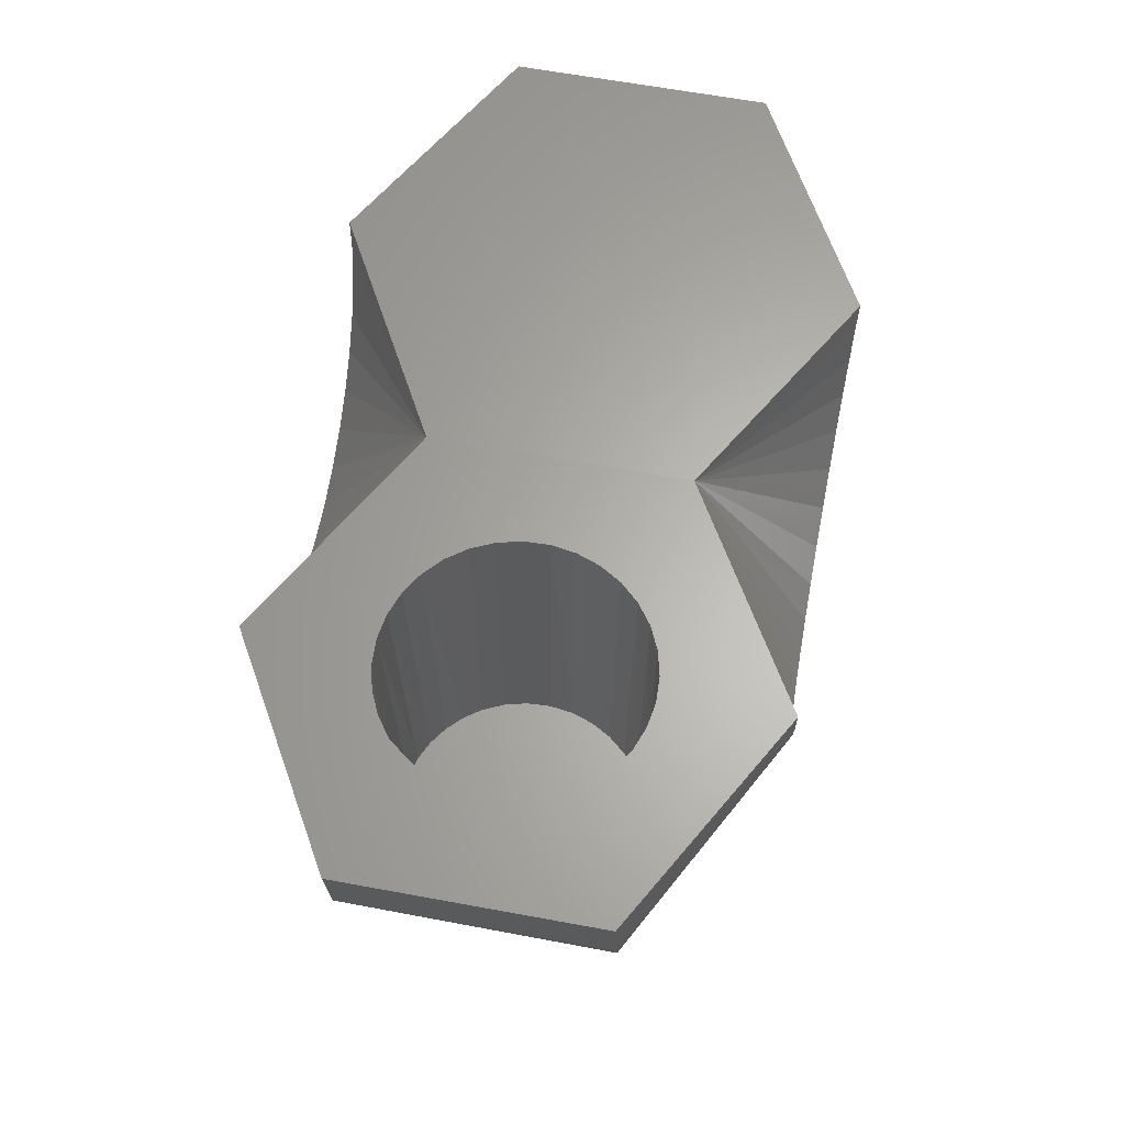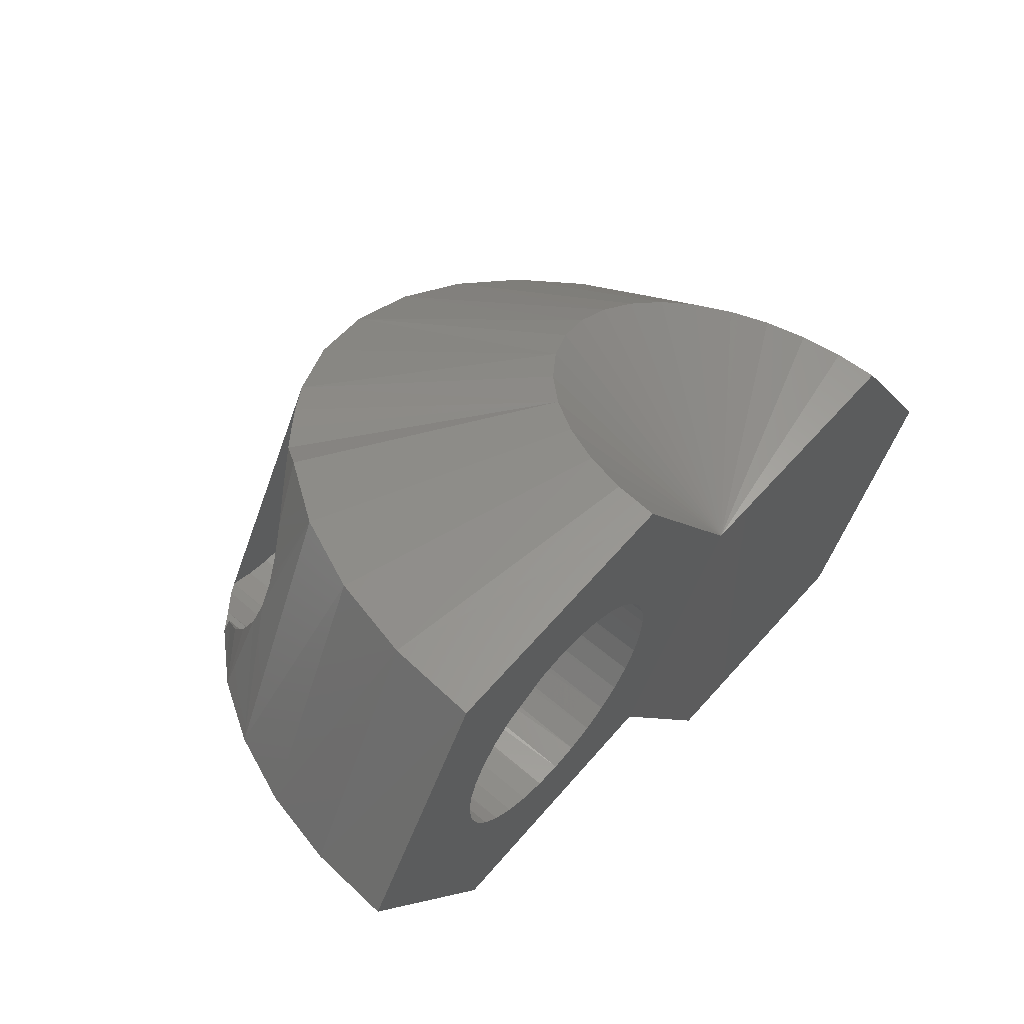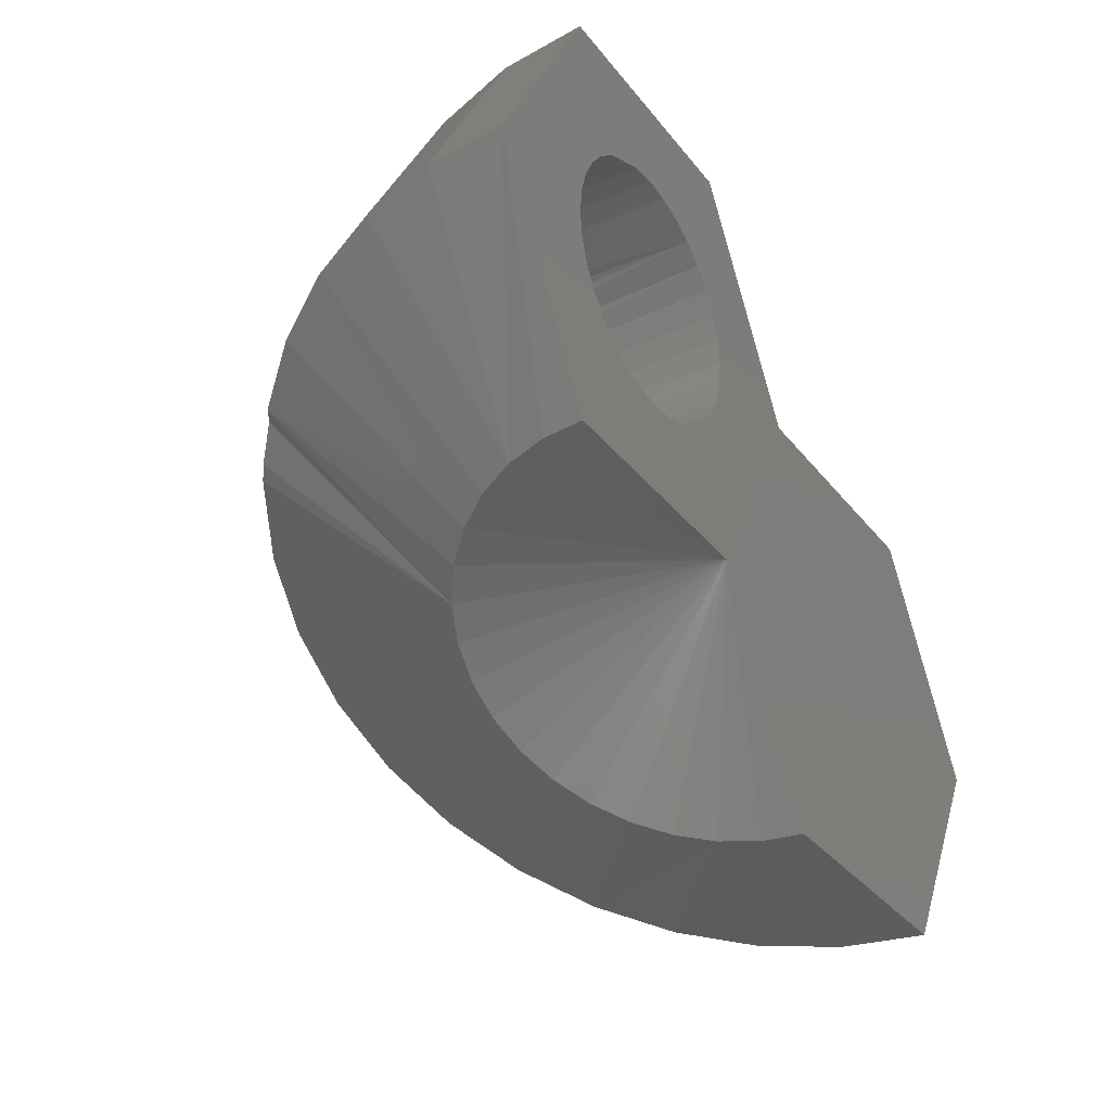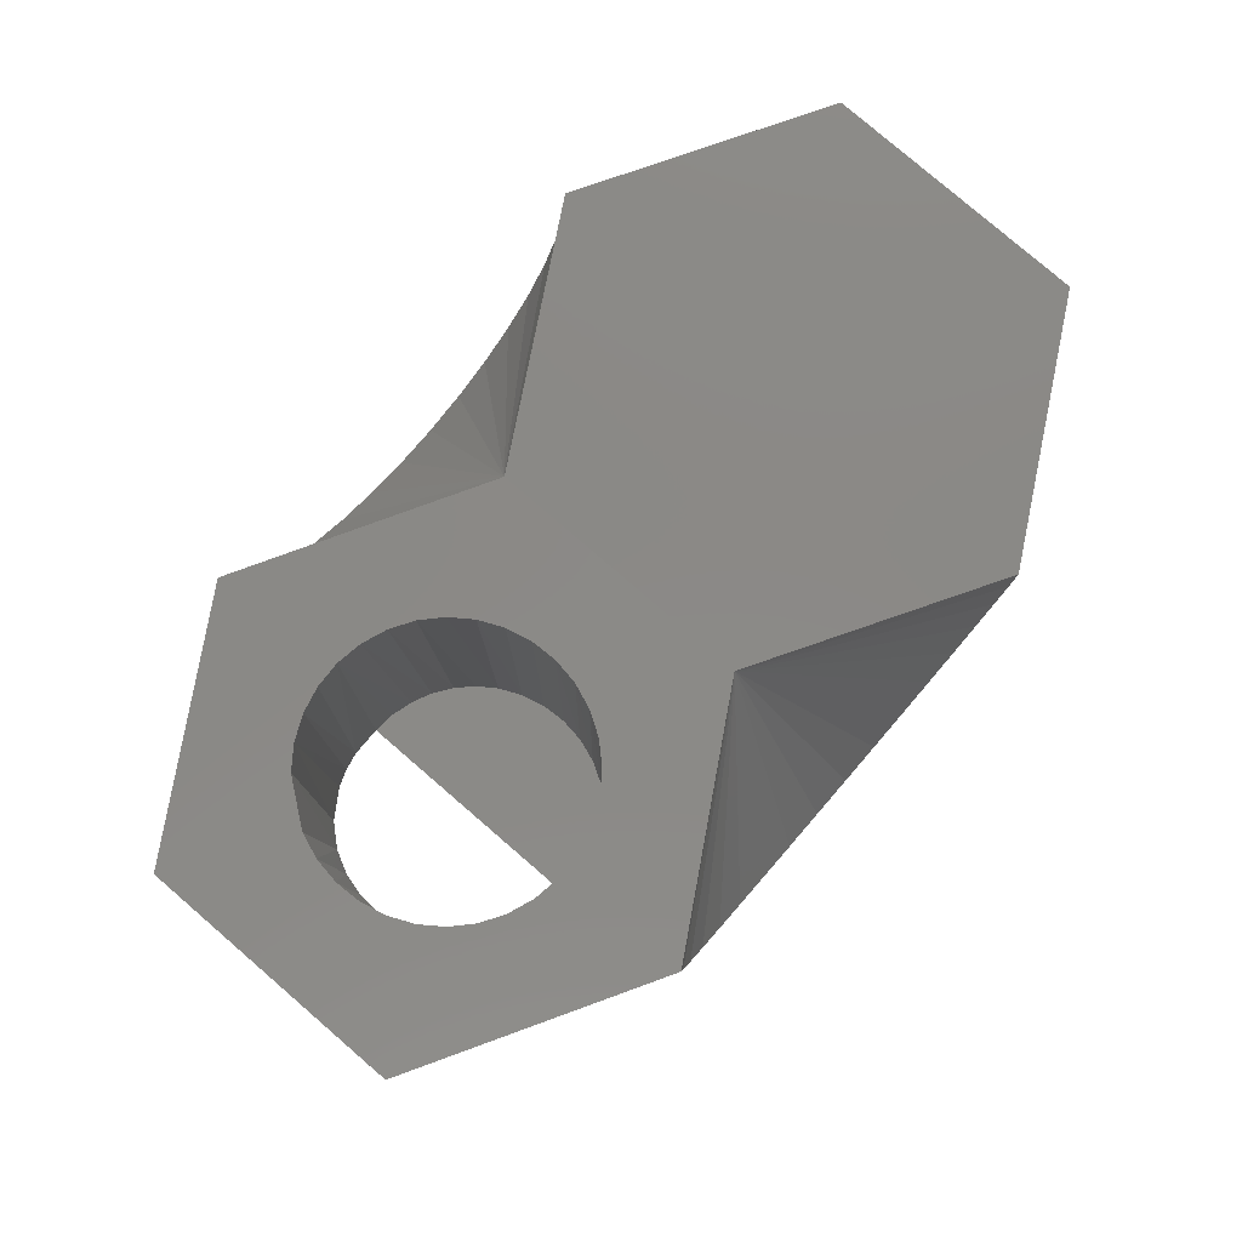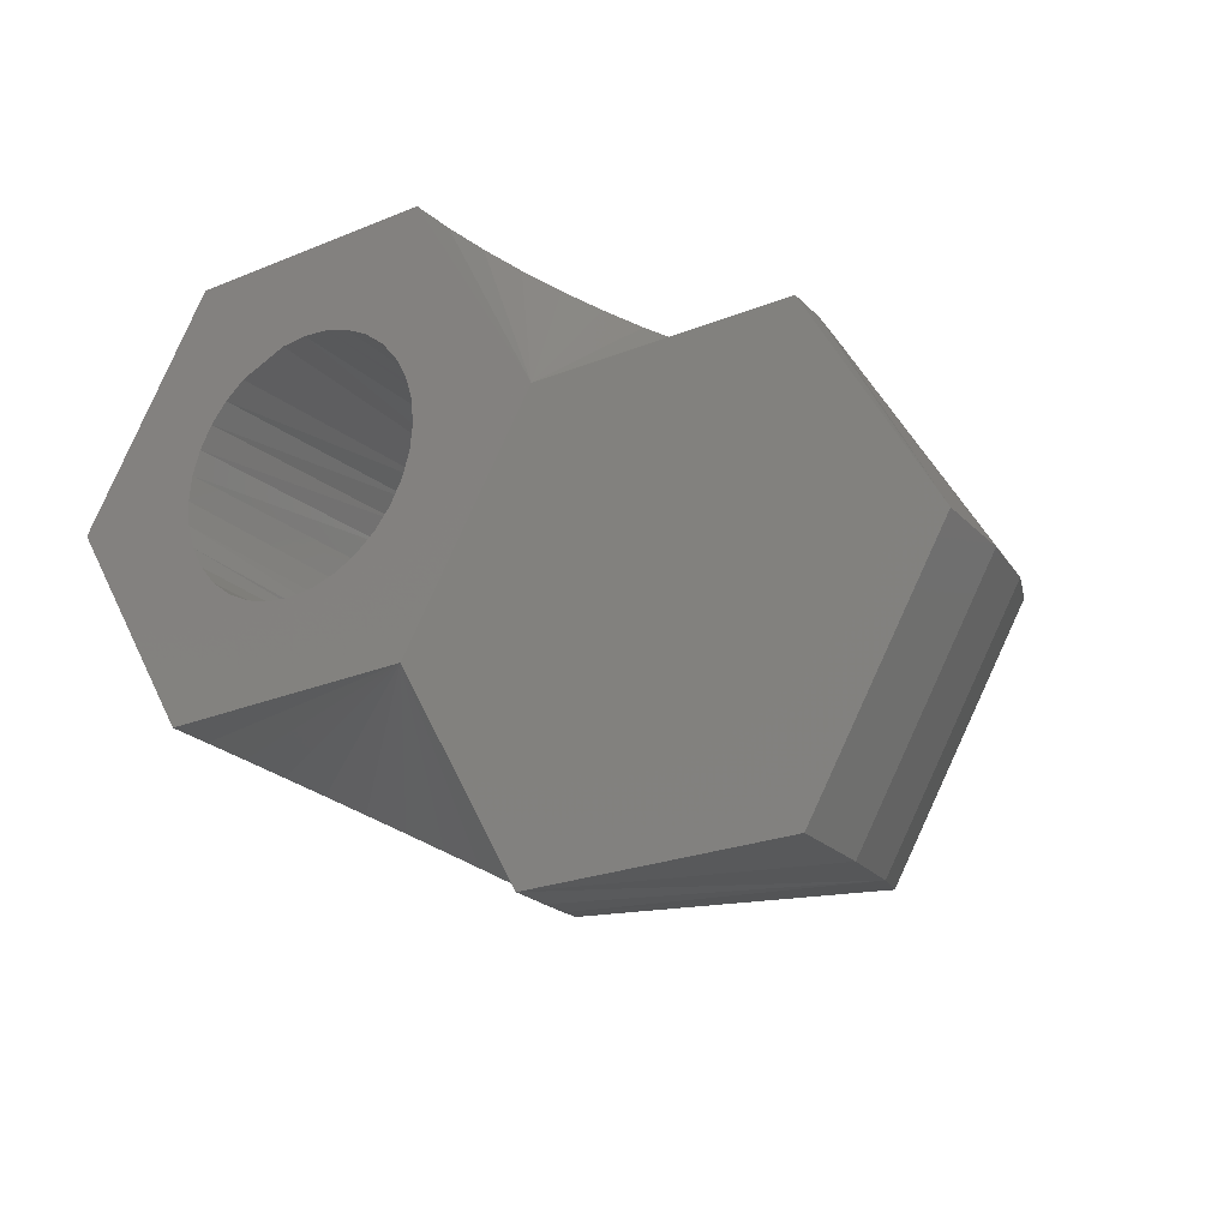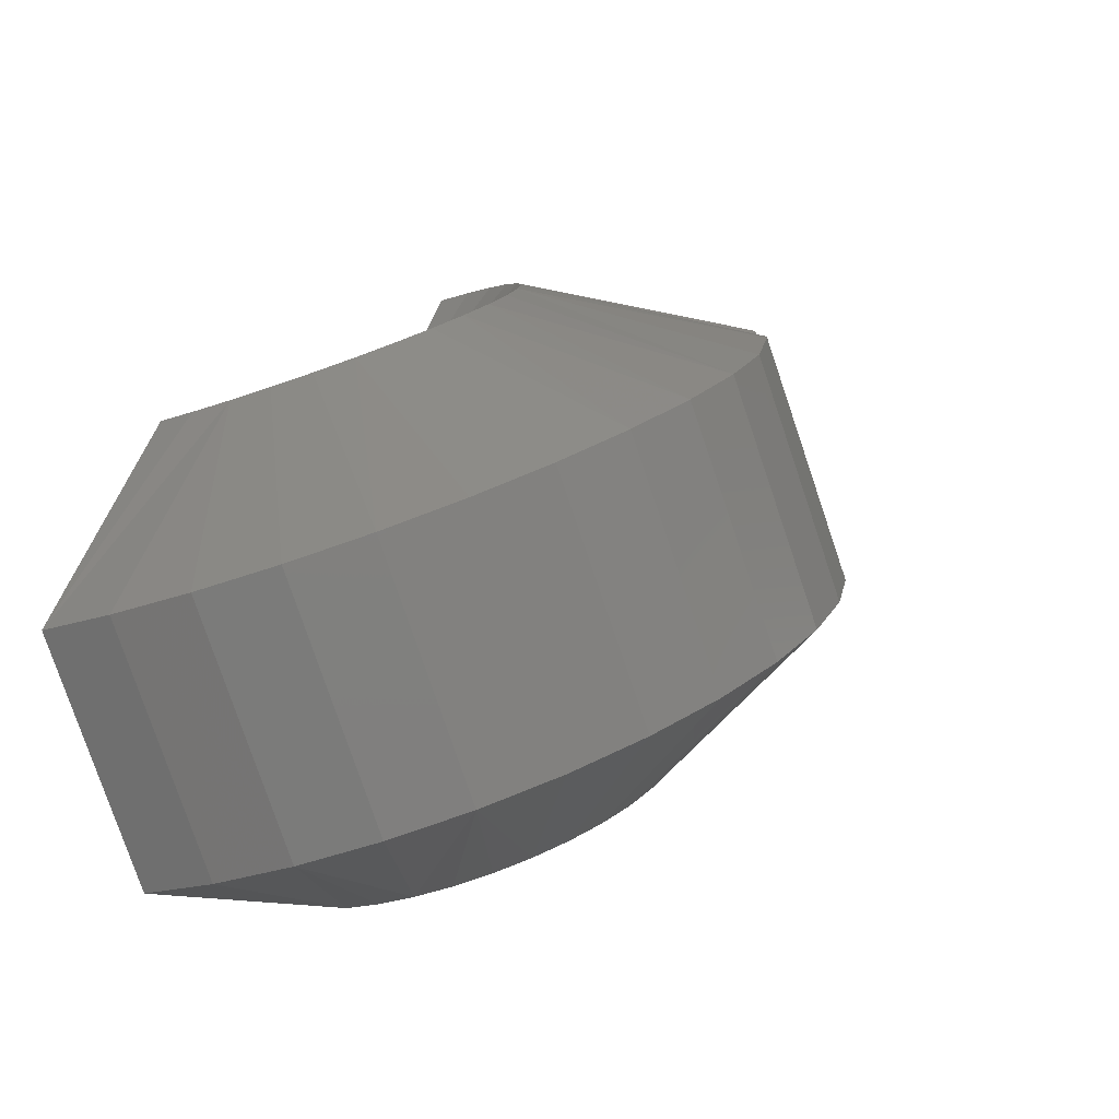
<metadata>
{"format":"stl","ext":"stl","renderer":"f3d","projection":"perspective","resolution":1024,"background":"white","views":[{"elev":63.6,"azim":70.2,"up":"+Y"},{"elev":60.7,"azim":130.3,"up":"+Z"},{"elev":-31.9,"azim":121.2,"up":"+Z"},{"elev":79.8,"azim":100.4,"up":"+Y"},{"elev":-24.3,"azim":-145.5,"up":"+Z"},{"elev":-13.5,"azim":-50.5,"up":"+Z"}]}
</metadata>
<code>
# stl→obj: 135 verts, 270 faces
v -0.004468 6.774e-19 0.006564
v -0.002437 -0.02229 0.007536
v -0.004139 -0.02344 0.006773
v 0.001458 1.037e-18 0.007743
v 0.002939 1.127e-18 0.007294
v 0.004304 1.21e-18 0.006564
v 0.002023 -0.01907 0.007609
v 0.003687 -0.0179 0.006937
v -8.224e-05 9.437e-19 0.007895
v -0.0001273 -0.02064 0.007895
v 0.0055 1.283e-18 0.005582
v 0.005031 -0.01709 0.006015
v 0.006482 1.342e-18 0.004386
v 0.006128 -0.01662 0.004874
v 0.007212 1.387e-18 0.003021
v 0.006993 -0.01656 0.003503
v 0.007661 1.414e-18 0.00154
v 0.007585 -0.01694 0.001882
v 0.007812 -4.793e-19 9.668e-19
v 0.007812 -0.01784 9.668e-19
v -0.003103 7.603e-19 0.007294
v -0.001622 8.502e-19 0.007743
v -0.001286 -0.02147 0.007802
v -0.005237 -0.02344 0.005979
v -0.006184 -0.02344 0.00501
v -0.005665 6.047e-19 0.005582
v -0.006951 -0.02344 0.003892
v -0.006646 5.451e-19 0.004386
v -0.007515 -0.02344 0.00266
v -0.007376 5.008e-19 0.003021
v -0.007861 -0.02344 0.00135
v -0.007825 4.736e-19 0.00154
v -0.007977 -0.02344 -9.668e-19
v -0.007977 4.793e-19 -9.668e-19
v 0.007661 1.414e-18 -0.00154
v 0.007616 -0.01897 -0.001752
v 0.006185 -0.02141 -0.004801
v 0.0055 1.283e-18 -0.005582
v 0.004627 -0.02288 -0.006336
v 0.006482 1.342e-18 -0.004386
v 0.007212 1.387e-18 -0.003021
v 0.007221 -0.02075 -0.004919
v 0.006867 -0.0205 -0.003745
v 0.003866 -0.02344 -0.006883
v 0.004304 1.21e-18 -0.006564
v 0.002481 -0.02344 -0.007467
v 0.002939 1.127e-18 -0.007294
v 0.001458 1.037e-18 -0.007743
v 0.001023 -0.02344 -0.007817
v -8.224e-05 9.437e-19 -0.007895
v -0.0004742 -0.02344 -0.007885
v -0.001622 8.502e-19 -0.007743
v -0.001957 -0.02344 -0.007669
v -0.003103 7.603e-19 -0.007294
v -0.003373 -0.02344 -0.007176
v -0.004468 6.774e-19 -0.006564
v -0.00467 -0.02344 -0.006425
v -0.005665 6.047e-19 -0.005582
v -0.005802 -0.02344 -0.005442
v -0.006646 5.451e-19 -0.004386
v -0.006727 -0.02344 -0.004263
v -0.007376 5.008e-19 -0.003021
v -0.007413 -0.02344 -0.00293
v -0.007825 4.736e-19 -0.00154
v -0.007835 -0.02344 -0.001492
v 0.001303 -0.01197 -0.01725
v -0.0001827 -0.02554 -0.009253
v -0.0108 -0.01058 -0.02434
v -0.01751 -0.02443 -0.01939
v -0.02133 -0.02182 -0.02163
v -0.02465 -0.01841 -0.02358
v -0.01237 -0.008896 -0.02525
v -0.007016 -0.01281 -0.02212
v -0.008937 -0.02693 -0.01438
v -0.01332 -0.02616 -0.01695
v -0.008999 -0.0119 -0.02328
v -0.002789 -0.01329 -0.01964
v -0.004503 -0.02672 -0.01178
v -0.004922 -0.01328 -0.02089
v -0.0006897 -0.01285 -0.01842
v 0.004702 -0.009017 -0.01526
v 0.01247 -0.01355 -0.001846
v 0.01012 -0.01742 -0.003223
v 0.003121 -0.01068 -0.01618
v 0.006947 -0.004838 -0.01395
v 0.01421 -0.009275 -0.000831
v 0.005992 -0.007049 -0.0145
v 0.01527 -0.00471 -0.0002094
v -0.02935 -0.009743 -0.02633
v -0.01513 -0.002299 -0.02687
v -0.01457 -0.004684 -0.02654
v -0.02736 -0.01434 -0.02516
v -0.01364 -0.006909 -0.02599
v -0.0153 0.0001644 -0.02697
v -0.03055 -0.004793 -0.02703
v -0.03092 0.0003323 -0.02725
v 0.01562 1.897e-18 -7.118e-18
v 0.007533 -0.002461 -0.0136
v 0.00773 1.418e-18 -0.01349
v -0.03882 0.0003323 -0.01376
v -0.03845 -0.004792 -0.01354
v -0.03725 -0.009742 -0.01284
v -0.03526 -0.01434 -0.01168
v -0.03255 -0.01841 -0.01009
v -0.02923 -0.02182 -0.008147
v -0.0254 -0.02443 -0.005909
v -0.02122 -0.02615 -0.003462
v -0.01684 -0.02693 -0.0008942
v -0.0124 -0.02672 0.001701
v -0.008084 -0.02555 0.00423
v 0.001034 -0.01893 0.009567
v 0.005991 -0.01023 0.01247
v 0.007291 -0.005213 0.01323
v 0.003879 -0.01486 0.01123
v 0.00773 1.418e-18 0.01349
v -0.01562 0 0
v -0.00773 4.793e-19 -0.01349
v -0.00773 4.793e-19 0.01349
v -0.007932 -0.002514 0.01337
v -0.008531 -0.004941 0.01302
v -0.009505 -0.007199 0.01245
v -0.01429 -0.01222 0.009645
v -0.01847 -0.01358 0.007198
v -0.01633 -0.01313 0.008453
v -0.02279 -0.01308 0.004671
v -0.02065 -0.01356 0.005923
v -0.02666 -0.0108 0.002407
v -0.02482 -0.01215 0.003486
v -0.02955 -0.007056 0.0007138
v -0.02826 -0.009085 0.001472
v -0.0305 -0.004784 0.0001573
v -0.03107 -0.002348 -0.0001779
v -0.03125 0.0001679 -0.0002803
v -0.01082 -0.009209 0.01168
v -0.01244 -0.0109 0.01073
f 1 2 3
f 4 5 6
f 7 4 8
f 9 4 7
f 10 9 7
f 4 6 8
f 8 6 11
f 8 11 12
f 12 11 13
f 12 13 14
f 14 13 15
f 14 15 16
f 16 15 17
f 16 17 18
f 18 17 19
f 18 19 20
f 1 21 2
f 2 21 22
f 2 22 23
f 23 22 9
f 23 9 10
f 3 24 1
f 1 24 25
f 1 25 26
f 26 25 27
f 26 27 28
f 28 27 29
f 28 29 30
f 30 29 31
f 30 31 32
f 32 31 33
f 32 33 34
f 35 36 19
f 36 20 19
f 37 38 39
f 40 38 37
f 37 41 40
f 41 37 42
f 43 41 42
f 35 41 43
f 36 35 43
f 44 39 38
f 44 38 45
f 44 45 46
f 45 47 46
f 46 47 48
f 46 48 49
f 49 48 50
f 49 50 51
f 51 50 52
f 51 52 53
f 53 52 54
f 53 54 55
f 55 54 56
f 55 56 57
f 57 56 58
f 57 58 59
f 59 58 60
f 59 60 61
f 61 60 62
f 61 62 63
f 63 62 64
f 63 64 65
f 65 64 34
f 65 34 33
f 44 46 59
f 44 59 61
f 44 61 63
f 44 63 65
f 44 65 33
f 44 33 31
f 44 31 29
f 44 29 27
f 44 27 25
f 44 25 24
f 44 24 3
f 57 59 46
f 57 46 49
f 57 49 51
f 57 51 53
f 57 53 55
f 66 37 39
f 66 39 44
f 37 66 42
f 44 67 66
f 68 69 70
f 70 71 68
f 68 71 72
f 73 74 75
f 75 69 73
f 73 69 76
f 77 67 78
f 78 74 77
f 77 74 79
f 74 73 79
f 66 67 80
f 67 77 80
f 81 82 83
f 83 42 81
f 81 42 84
f 42 66 84
f 85 86 82
f 85 82 87
f 87 82 81
f 88 86 85
f 89 90 91
f 92 89 91
f 71 92 91
f 71 91 93
f 71 93 72
f 69 68 76
f 94 90 89
f 94 89 95
f 94 95 96
f 97 88 85
f 97 85 98
f 97 98 99
f 100 96 101
f 101 96 95
f 101 95 102
f 102 95 89
f 102 89 103
f 103 89 92
f 103 92 104
f 104 92 71
f 104 71 105
f 105 71 70
f 105 70 106
f 106 70 69
f 106 69 107
f 107 69 75
f 107 75 108
f 108 75 74
f 108 74 109
f 109 74 78
f 109 78 110
f 110 78 67
f 110 67 3
f 3 67 44
f 20 83 18
f 20 36 83
f 7 111 10
f 111 7 8
f 82 86 112
f 113 112 86
f 43 42 83
f 36 43 83
f 83 82 18
f 82 16 18
f 114 111 8
f 114 8 12
f 114 12 14
f 114 14 16
f 114 16 82
f 114 82 112
f 97 115 88
f 88 115 113
f 88 113 86
f 116 28 30
f 116 30 32
f 116 32 34
f 116 34 64
f 116 64 62
f 116 62 117
f 97 99 41
f 97 41 35
f 97 35 19
f 97 19 17
f 97 17 15
f 97 15 13
f 117 62 60
f 117 60 58
f 117 58 56
f 117 56 54
f 117 54 52
f 117 52 50
f 117 50 48
f 117 48 99
f 118 115 9
f 118 9 22
f 118 22 21
f 118 21 1
f 118 1 26
f 118 26 28
f 118 28 116
f 115 97 13
f 115 13 11
f 115 11 6
f 115 6 5
f 115 5 4
f 115 4 9
f 99 48 47
f 99 47 45
f 99 45 38
f 99 38 40
f 99 40 41
f 118 113 115
f 118 119 113
f 120 112 113
f 120 113 119
f 114 120 121
f 122 109 110
f 123 108 109
f 123 109 124
f 125 106 107
f 125 107 126
f 107 108 126
f 126 108 123
f 127 104 105
f 105 106 127
f 127 106 128
f 128 106 125
f 129 102 103
f 103 104 129
f 129 104 130
f 130 104 127
f 101 102 131
f 120 114 112
f 109 122 124
f 102 129 131
f 100 101 131
f 100 131 132
f 100 132 133
f 3 2 134
f 3 134 135
f 3 135 122
f 3 122 110
f 134 2 23
f 134 23 10
f 134 10 111
f 134 111 114
f 134 114 121
f 117 96 116
f 117 94 96
f 100 116 96
f 100 133 116
f 116 133 132
f 116 132 131
f 116 131 129
f 116 129 130
f 116 130 127
f 116 127 128
f 116 128 125
f 116 125 126
f 116 126 123
f 116 123 124
f 116 124 122
f 116 122 135
f 116 135 134
f 116 134 121
f 116 121 120
f 116 120 119
f 116 119 118
f 117 99 98
f 117 98 85
f 117 85 87
f 117 87 81
f 117 81 84
f 117 84 66
f 117 66 80
f 117 80 77
f 117 77 79
f 117 79 73
f 117 73 76
f 117 76 68
f 117 68 72
f 117 72 93
f 117 93 91
f 117 91 90
f 117 90 94

</code>
